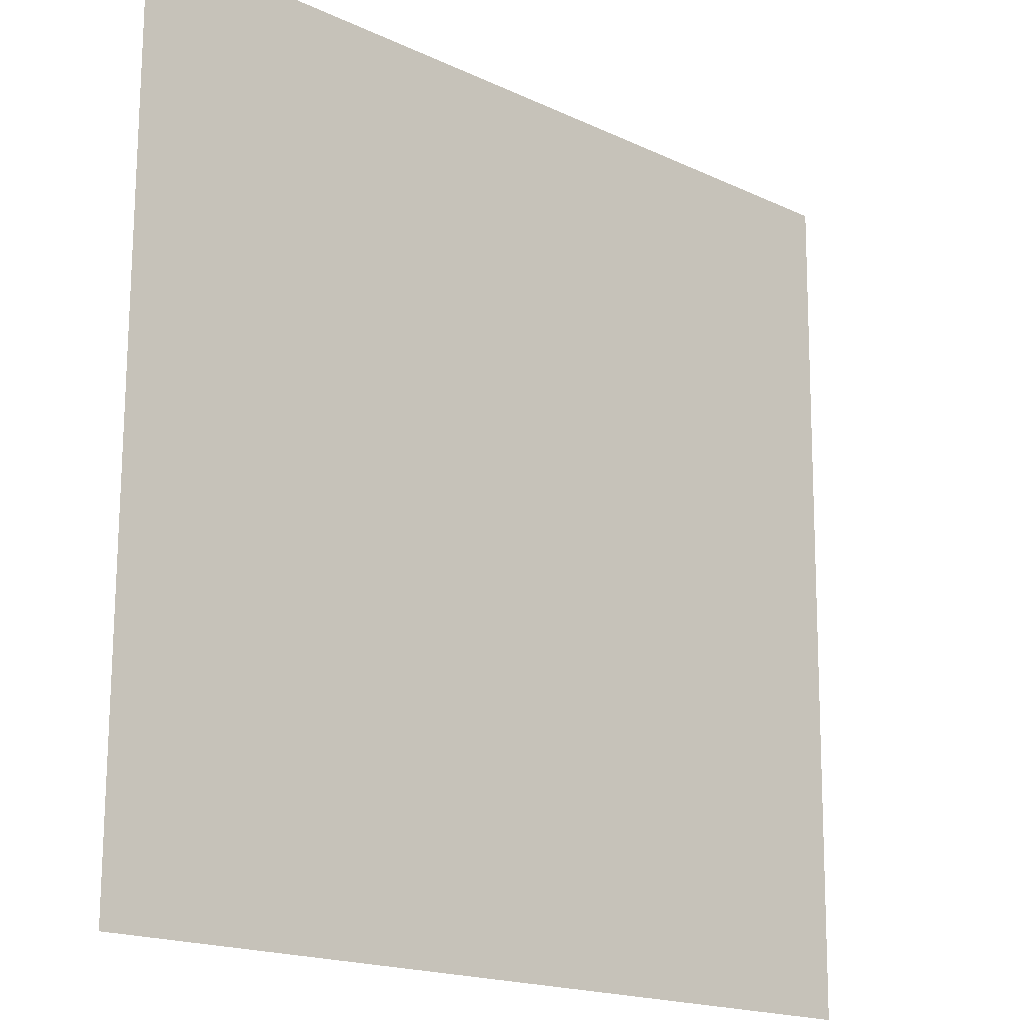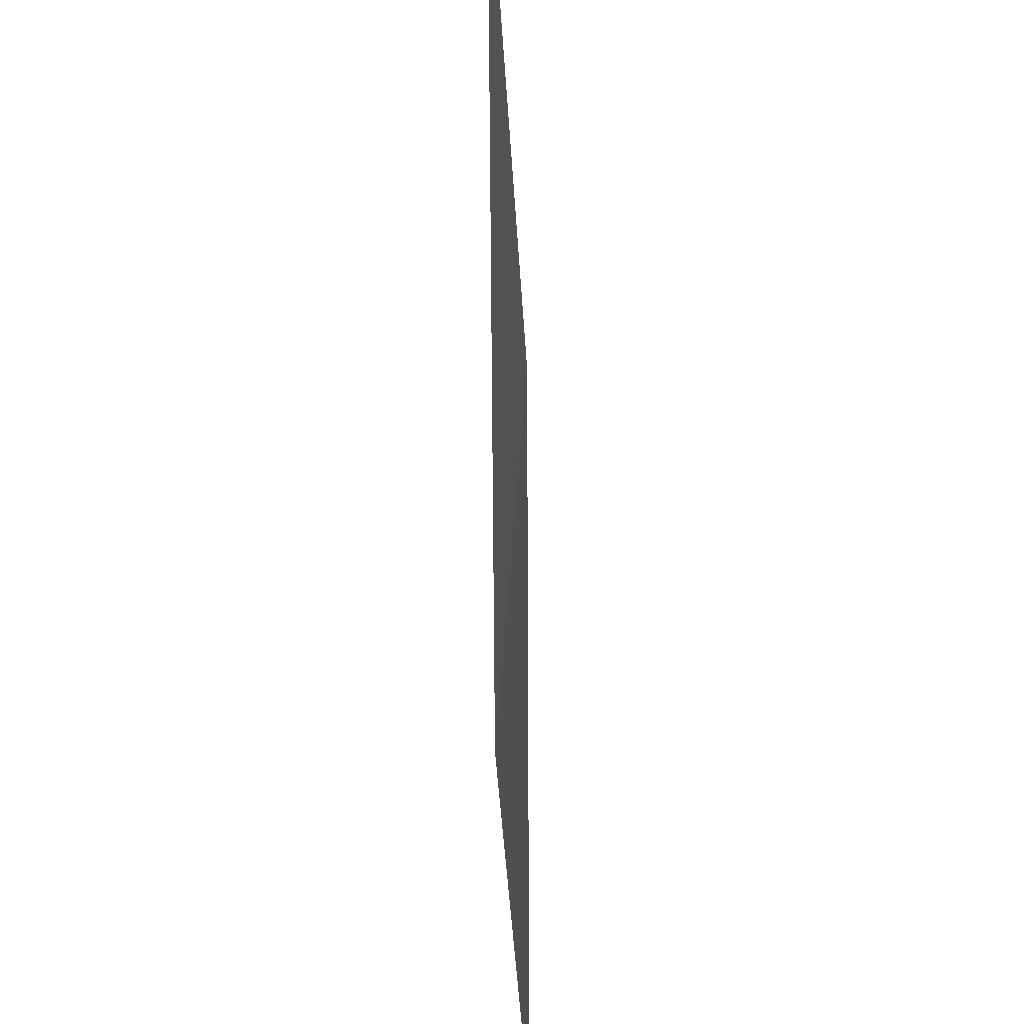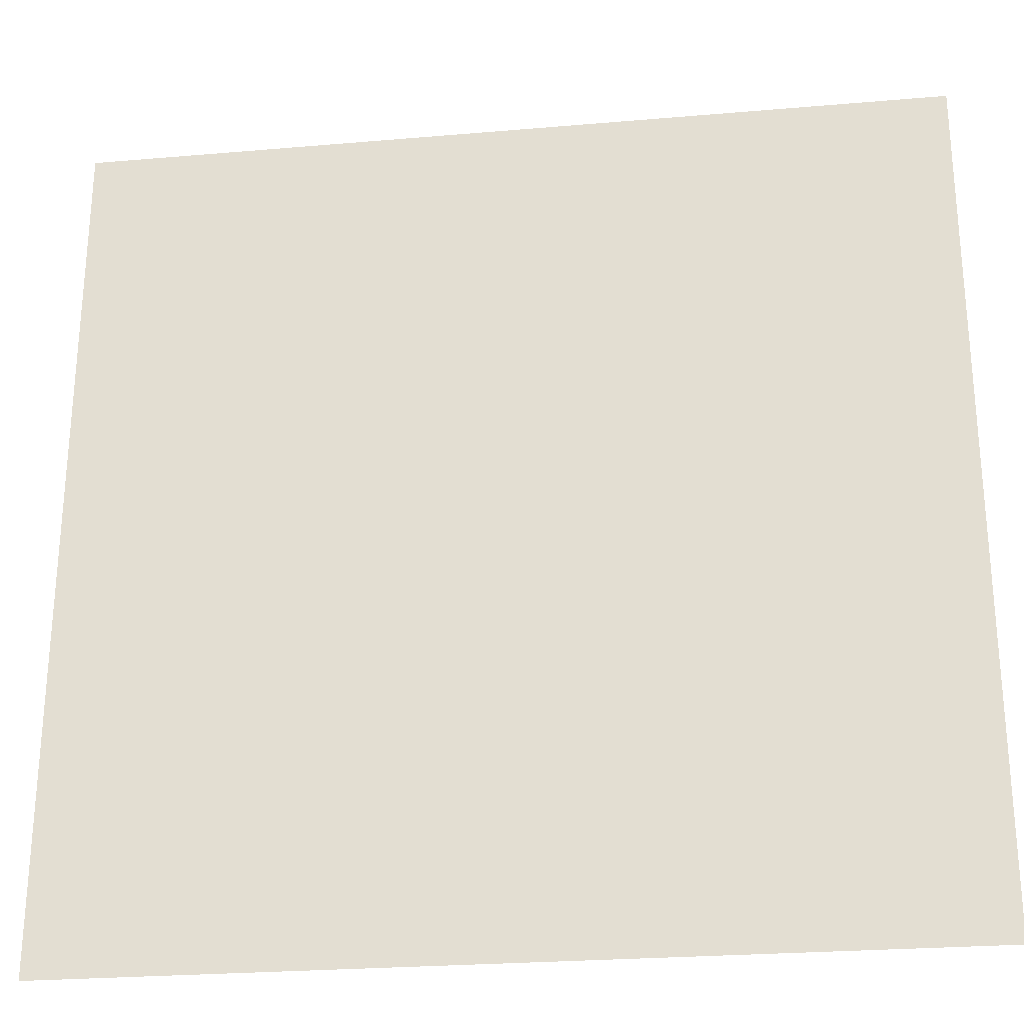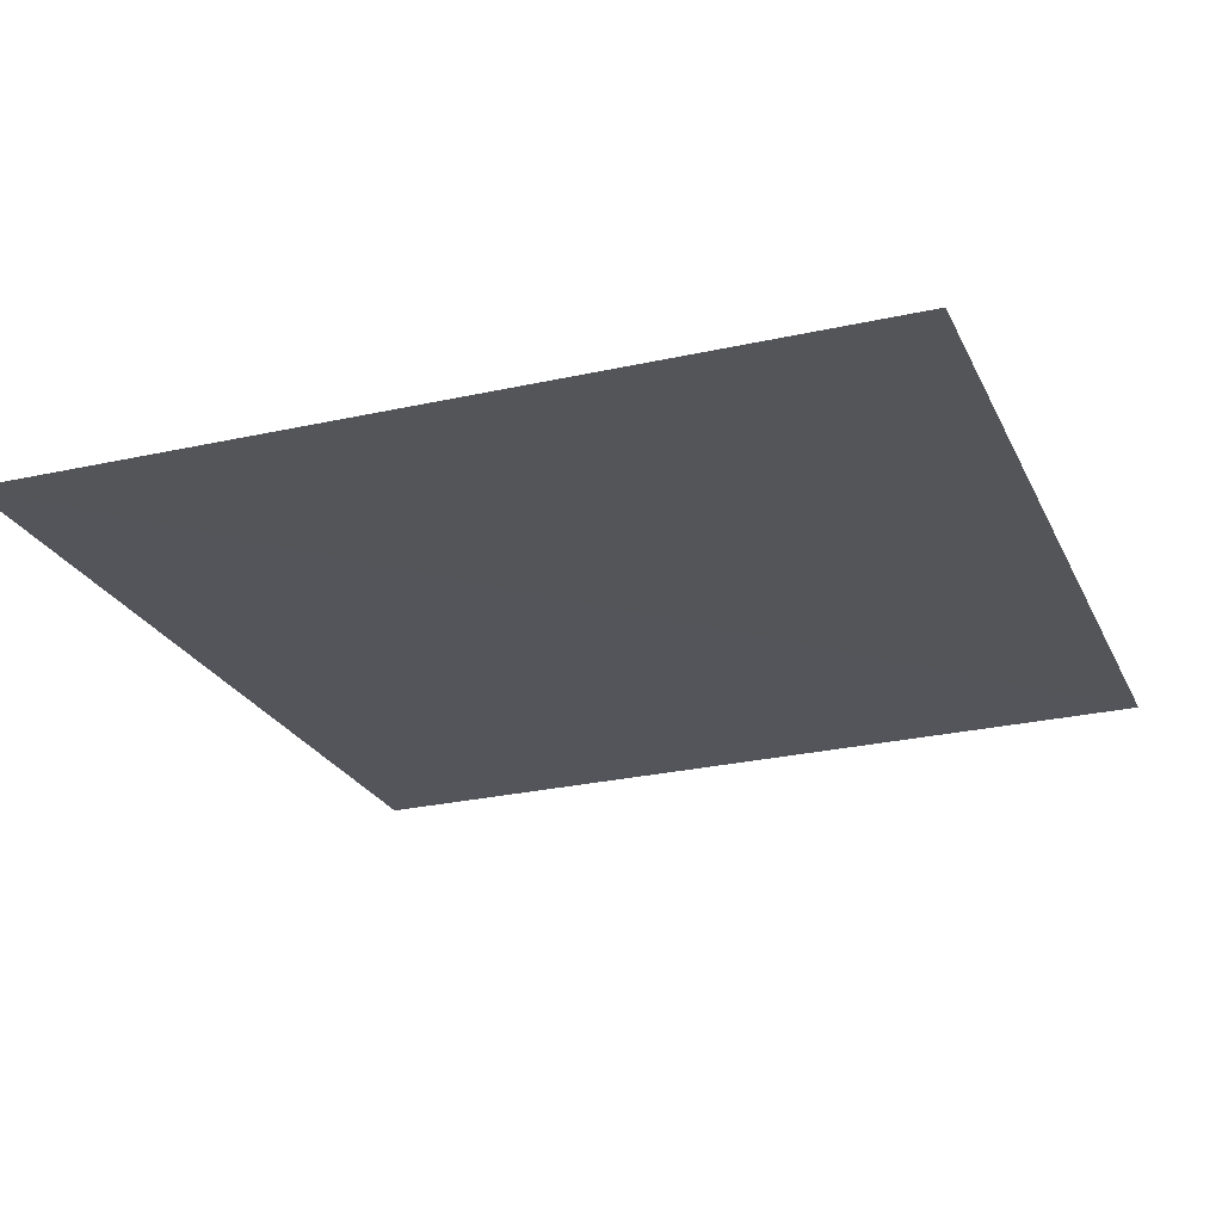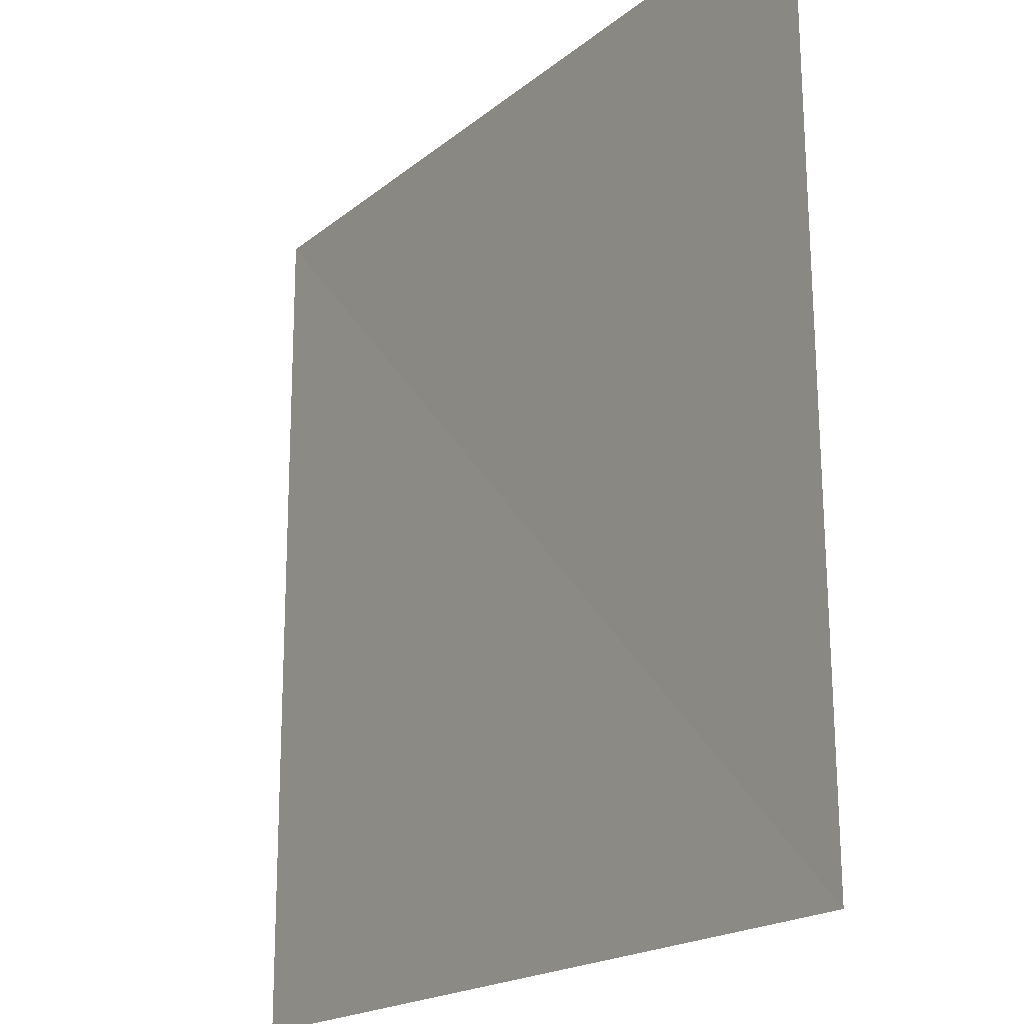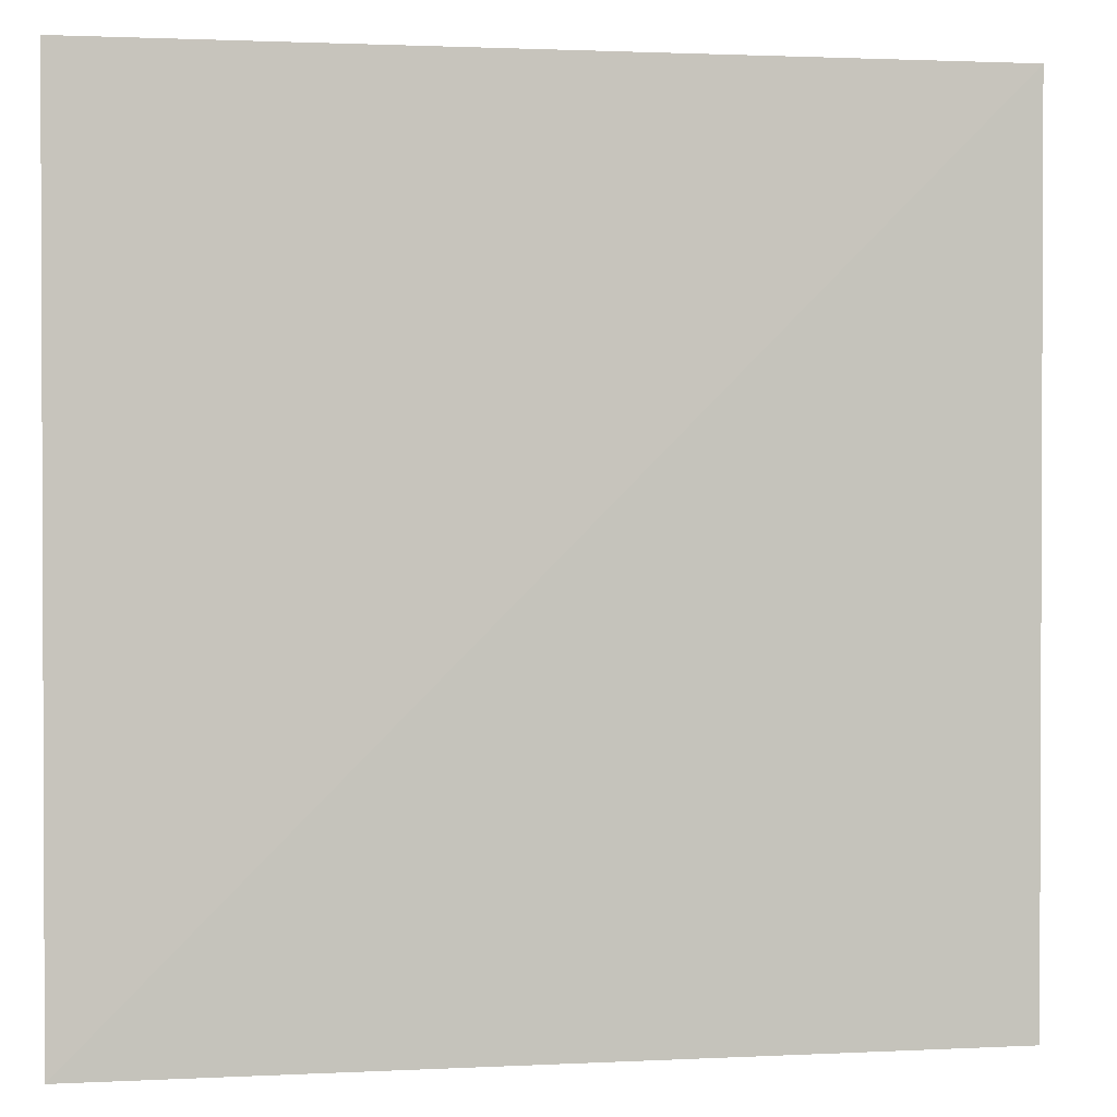
<metadata>
{"format":"obj","ext":"obj","renderer":"f3d","projection":"perspective","resolution":1024,"background":"white","views":[{"elev":-17.8,"azim":-42.9,"up":"+Z"},{"elev":-29.1,"azim":92.2,"up":"+Z"},{"elev":-26.9,"azim":-172.7,"up":"+Z"},{"elev":-24.8,"azim":20.6,"up":"+Y"},{"elev":-18.8,"azim":55.9,"up":"+Z"},{"elev":1.3,"azim":169.5,"up":"+Z"}]}
</metadata>
<code>
v 2042 4.569 -8187
v 2553 1.228 -8187
v 2042 4.433 -8698
v 2553 6.805 -8698
f 1 4 2
f 4 1 3

</code>
